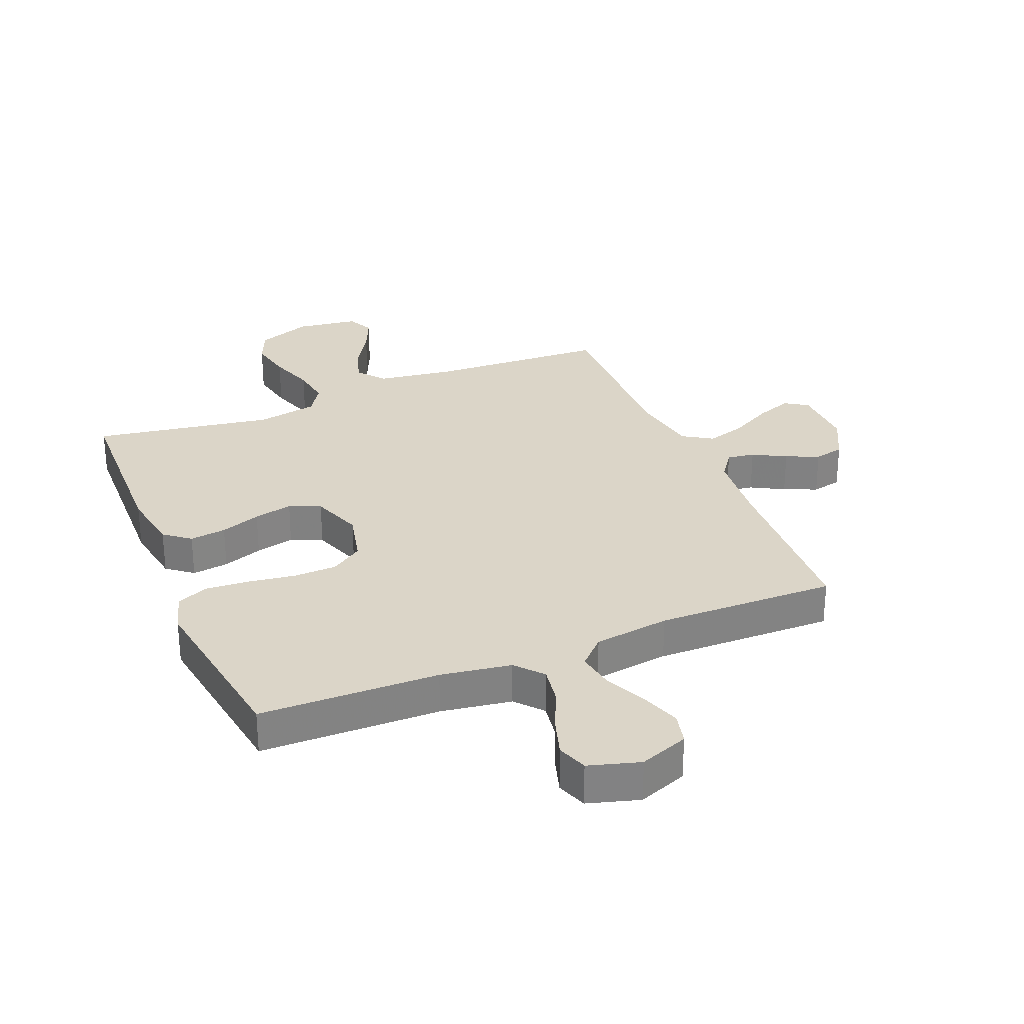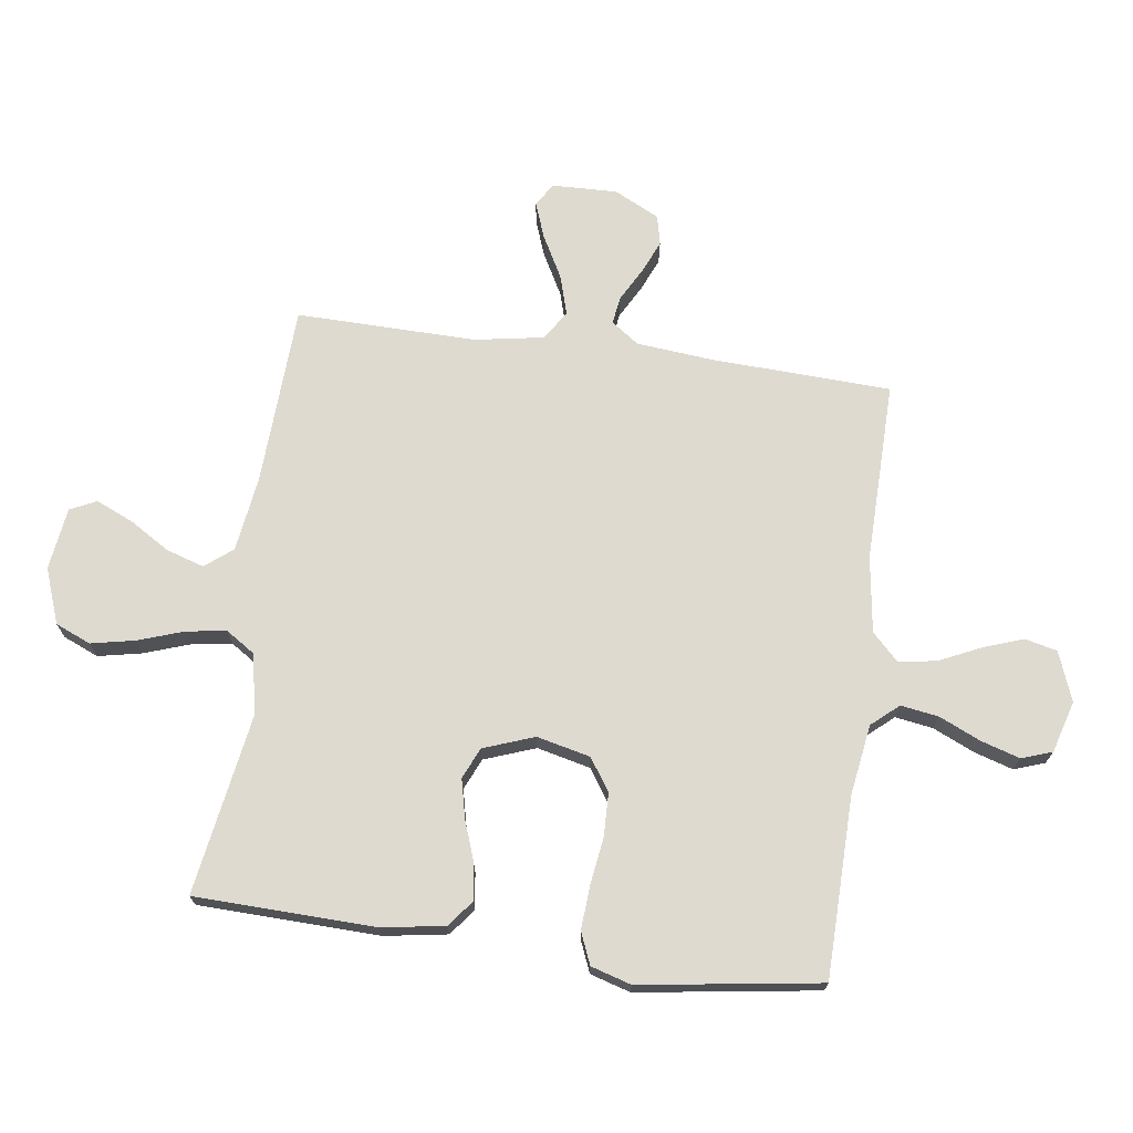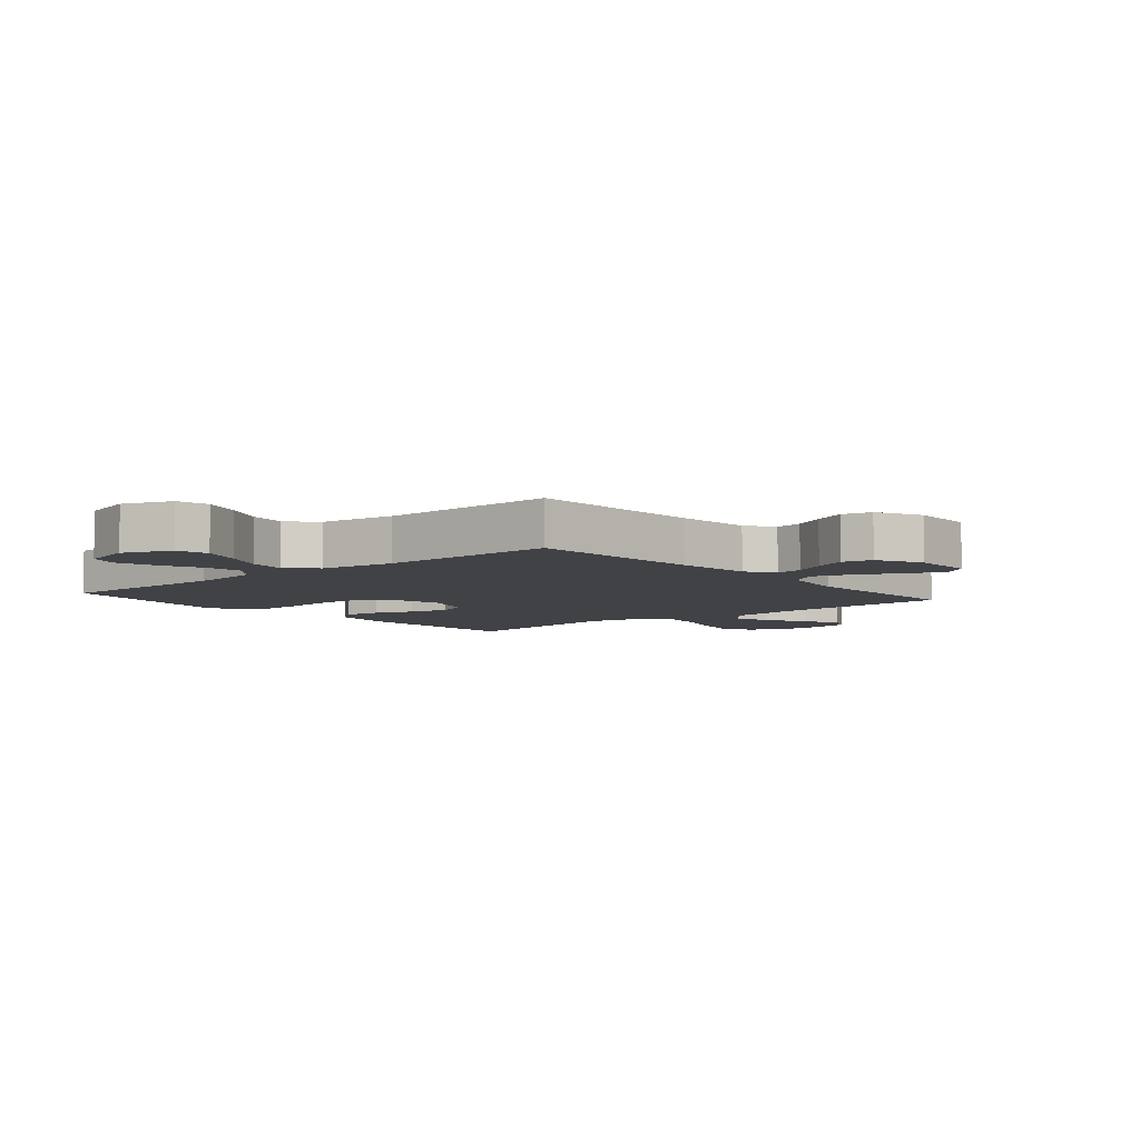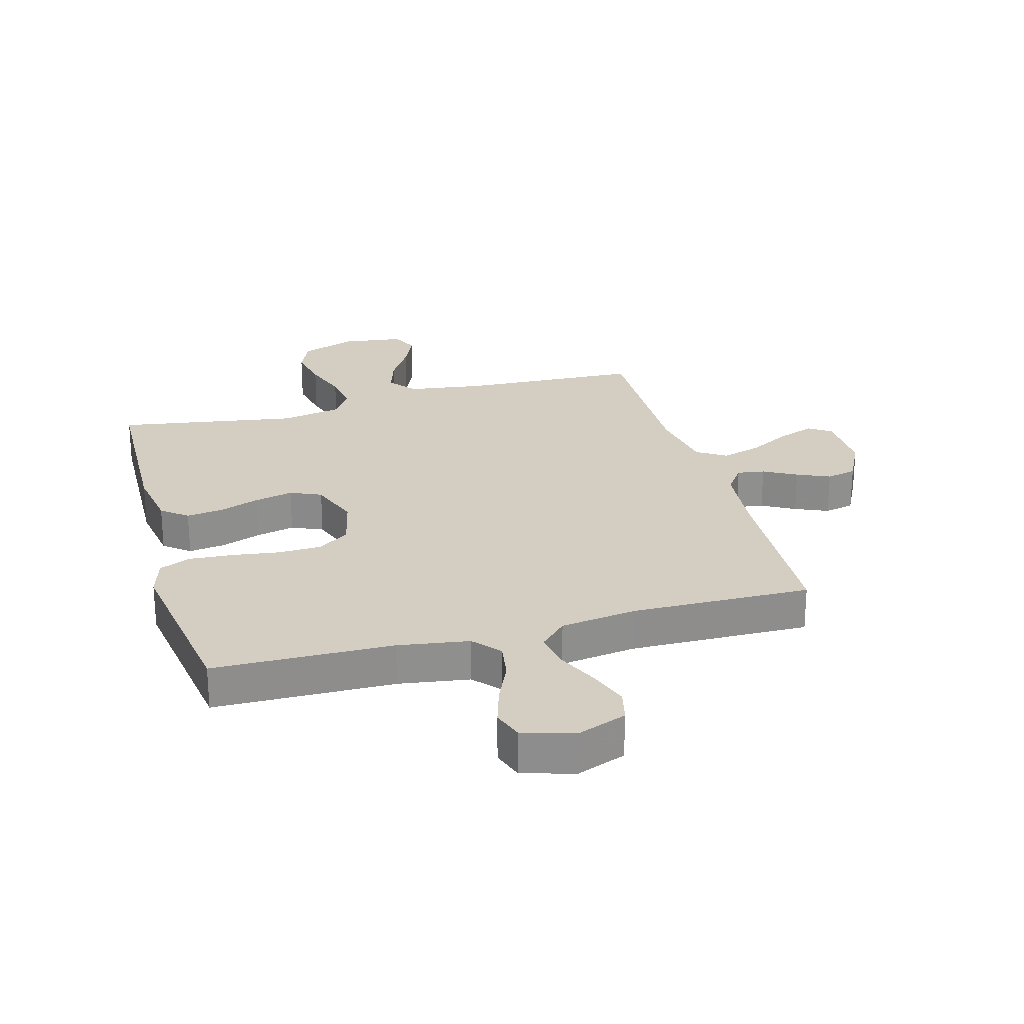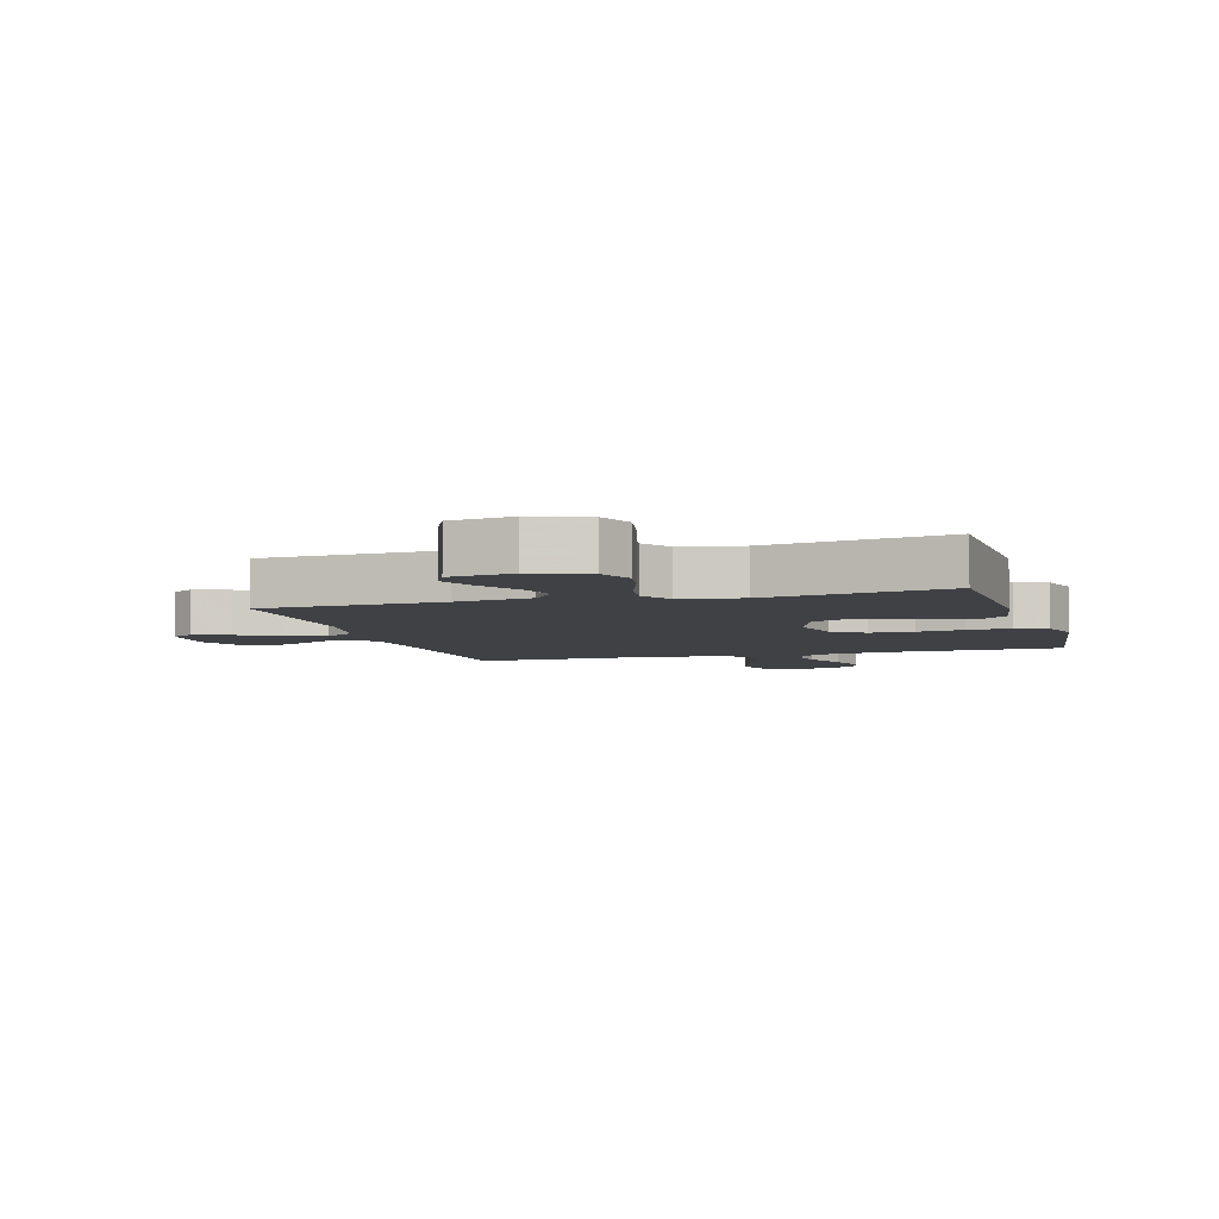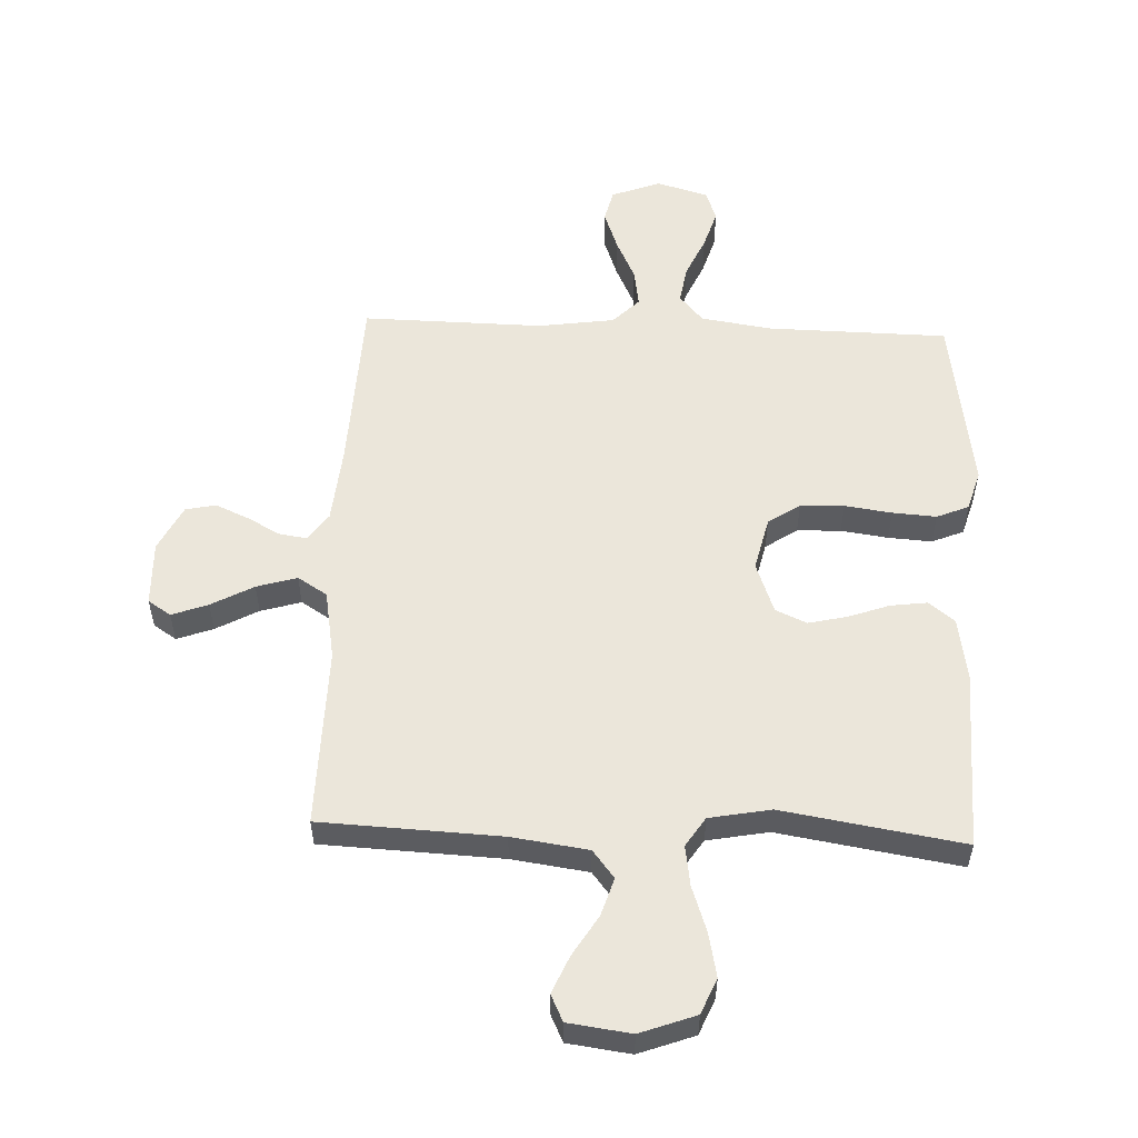
<metadata>
{"format":"obj","ext":"obj","renderer":"f3d","projection":"perspective","resolution":1024,"background":"white","views":[{"elev":29.5,"azim":-22.3,"up":"+Y"},{"elev":71.0,"azim":-82.2,"up":"+Y"},{"elev":-6.1,"azim":40.2,"up":"+Y"},{"elev":25.3,"azim":-15.5,"up":"+Y"},{"elev":-5.4,"azim":-163.7,"up":"+Y"},{"elev":54.9,"azim":-177.7,"up":"+Y"}]}
</metadata>
<code>
v 0.5 0.07 0.5
v 0.513 0.07 0.2
v 0.525 0.07 0.072
v 0.558 0.07 0.026
v 0.604 0.07 0.033
v 0.659 0.07 0.063
v 0.714 0.07 0.087
v 0.764 0.07 0.076
v 0.802 0.07 0
v 0.799 0.07 -0.108
v 0.761 0.07 -0.133
v 0.701 0.07 -0.111
v 0.631 0.07 -0.073
v 0.564 0.07 -0.053
v 0.515 0.07 -0.084
v 0.495 0.07 -0.2
v 0.5 0.07 -0.5
v 0.2 0.07 -0.514
v 0.073 0.07 -0.532
v 0.037 0.07 -0.578
v 0.057 0.07 -0.641
v 0.098 0.07 -0.708
v 0.125 0.07 -0.77
v 0.104 0.07 -0.814
v 0 0.07 -0.828
v -0.092 0.07 -0.794
v -0.117 0.07 -0.735
v -0.102 0.07 -0.662
v -0.076 0.07 -0.586
v -0.066 0.07 -0.519
v -0.098 0.07 -0.47
v -0.2 0.07 -0.451
v -0.5 0.07 -0.5
v -0.509 0.07 -0.2
v -0.492 0.07 -0.095
v -0.449 0.07 -0.061
v -0.388 0.07 -0.069
v -0.321 0.07 -0.093
v -0.256 0.07 -0.108
v -0.204 0.07 -0.085
v -0.173 0.07 0
v -0.194 0.07 0.089
v -0.247 0.07 0.125
v -0.32 0.07 0.127
v -0.398 0.07 0.116
v -0.471 0.07 0.111
v -0.524 0.07 0.133
v -0.544 0.07 0.2
v -0.5 0.07 0.5
v -0.2 0.07 0.505
v -0.082 0.07 0.523
v -0.043 0.07 0.568
v -0.053 0.07 0.631
v -0.084 0.07 0.7
v -0.104 0.07 0.765
v -0.086 0.07 0.816
v 0 0.07 0.841
v 0.082 0.07 0.81
v 0.095 0.07 0.756
v 0.071 0.07 0.689
v 0.039 0.07 0.62
v 0.029 0.07 0.557
v 0.073 0.07 0.513
v 0.2 0.07 0.495
v 0.5 0 0.5
v 0.513 0 0.2
v 0.525 0 0.072
v 0.558 0 0.026
v 0.604 0 0.033
v 0.659 0 0.063
v 0.714 0 0.087
v 0.764 0 0.076
v 0.802 0 0
v 0.799 0 -0.108
v 0.761 0 -0.133
v 0.701 0 -0.111
v 0.631 0 -0.073
v 0.564 0 -0.053
v 0.515 0 -0.084
v 0.495 0 -0.2
v 0.5 0 -0.5
v 0.2 0 -0.514
v 0.073 0 -0.532
v 0.037 0 -0.578
v 0.057 0 -0.641
v 0.098 0 -0.708
v 0.125 0 -0.77
v 0.104 0 -0.814
v 0 0 -0.828
v -0.092 0 -0.794
v -0.117 0 -0.735
v -0.102 0 -0.662
v -0.076 0 -0.586
v -0.066 0 -0.519
v -0.098 0 -0.47
v -0.2 0 -0.451
v -0.5 0 -0.5
v -0.509 0 -0.2
v -0.492 0 -0.095
v -0.449 0 -0.061
v -0.388 0 -0.069
v -0.321 0 -0.093
v -0.256 0 -0.108
v -0.204 0 -0.085
v -0.173 0 0
v -0.194 0 0.089
v -0.247 0 0.125
v -0.32 0 0.127
v -0.398 0 0.116
v -0.471 0 0.111
v -0.524 0 0.133
v -0.544 0 0.2
v -0.5 0 0.5
v -0.2 0 0.505
v -0.082 0 0.523
v -0.043 0 0.568
v -0.053 0 0.631
v -0.084 0 0.7
v -0.104 0 0.765
v -0.086 0 0.816
v 0 0 0.841
v 0.082 0 0.81
v 0.095 0 0.756
v 0.071 0 0.689
v 0.039 0 0.62
v 0.029 0 0.557
v 0.073 0 0.513
v 0.2 0 0.495
f 59 60 61
f 58 59 61
f 57 58 61
f 56 57 61
f 55 56 61
f 54 55 61
f 53 54 61
f 52 53 61 62
f 51 52 62 63
f 48 49 50
f 47 48 50
f 46 47 50
f 45 46 50
f 44 45 50
f 51 63 64
f 50 51 64
f 44 50 64
f 43 44 64
f 36 37 38
f 35 36 38
f 34 35 38
f 33 34 38
f 32 33 38
f 31 32 38 39
f 30 31 39 40
f 27 28 29
f 26 27 29
f 25 26 29
f 24 25 29
f 23 24 29
f 22 23 29
f 21 22 29
f 20 21 29 30
f 30 40 41
f 20 30 41
f 19 20 41
f 16 17 18
f 19 41 42
f 18 19 42
f 16 18 42
f 15 16 42
f 11 12 13
f 10 11 13
f 9 10 13
f 8 9 13
f 7 8 13
f 6 7 13
f 5 6 13
f 4 5 13 14
f 64 1 2
f 43 64 2
f 42 43 2
f 15 42 2
f 3 4 14 15
f 2 3 15
f 125 124 123
f 125 123 122
f 125 122 121
f 125 121 120
f 125 120 119
f 125 119 118
f 125 118 117
f 126 125 117 116
f 127 126 116 115
f 114 113 112
f 114 112 111
f 114 111 110
f 114 110 109
f 114 109 108
f 128 127 115
f 128 115 114
f 128 114 108
f 128 108 107
f 102 101 100
f 102 100 99
f 102 99 98
f 102 98 97
f 102 97 96
f 103 102 96 95
f 104 103 95 94
f 93 92 91
f 93 91 90
f 93 90 89
f 93 89 88
f 93 88 87
f 93 87 86
f 93 86 85
f 94 93 85 84
f 105 104 94
f 105 94 84
f 105 84 83
f 82 81 80
f 106 105 83
f 106 83 82
f 106 82 80
f 106 80 79
f 77 76 75
f 77 75 74
f 77 74 73
f 77 73 72
f 77 72 71
f 77 71 70
f 77 70 69
f 78 77 69 68
f 66 65 128
f 66 128 107
f 66 107 106
f 66 106 79
f 79 78 68 67
f 79 67 66
f 1 65 66 2
f 2 66 67 3
f 3 67 68 4
f 4 68 69 5
f 5 69 70 6
f 6 70 71 7
f 7 71 72 8
f 8 72 73 9
f 9 73 74 10
f 10 74 75 11
f 11 75 76 12
f 12 76 77 13
f 13 77 78 14
f 14 78 79 15
f 15 79 80 16
f 16 80 81 17
f 17 81 82 18
f 18 82 83 19
f 19 83 84 20
f 20 84 85 21
f 21 85 86 22
f 22 86 87 23
f 23 87 88 24
f 24 88 89 25
f 25 89 90 26
f 26 90 91 27
f 27 91 92 28
f 28 92 93 29
f 29 93 94 30
f 30 94 95 31
f 31 95 96 32
f 32 96 97 33
f 33 97 98 34
f 34 98 99 35
f 35 99 100 36
f 36 100 101 37
f 37 101 102 38
f 38 102 103 39
f 39 103 104 40
f 40 104 105 41
f 41 105 106 42
f 42 106 107 43
f 43 107 108 44
f 44 108 109 45
f 45 109 110 46
f 46 110 111 47
f 47 111 112 48
f 48 112 113 49
f 49 113 114 50
f 50 114 115 51
f 51 115 116 52
f 52 116 117 53
f 53 117 118 54
f 54 118 119 55
f 55 119 120 56
f 56 120 121 57
f 57 121 122 58
f 58 122 123 59
f 59 123 124 60
f 60 124 125 61
f 61 125 126 62
f 62 126 127 63
f 63 127 128 64
f 64 128 65 1

</code>
